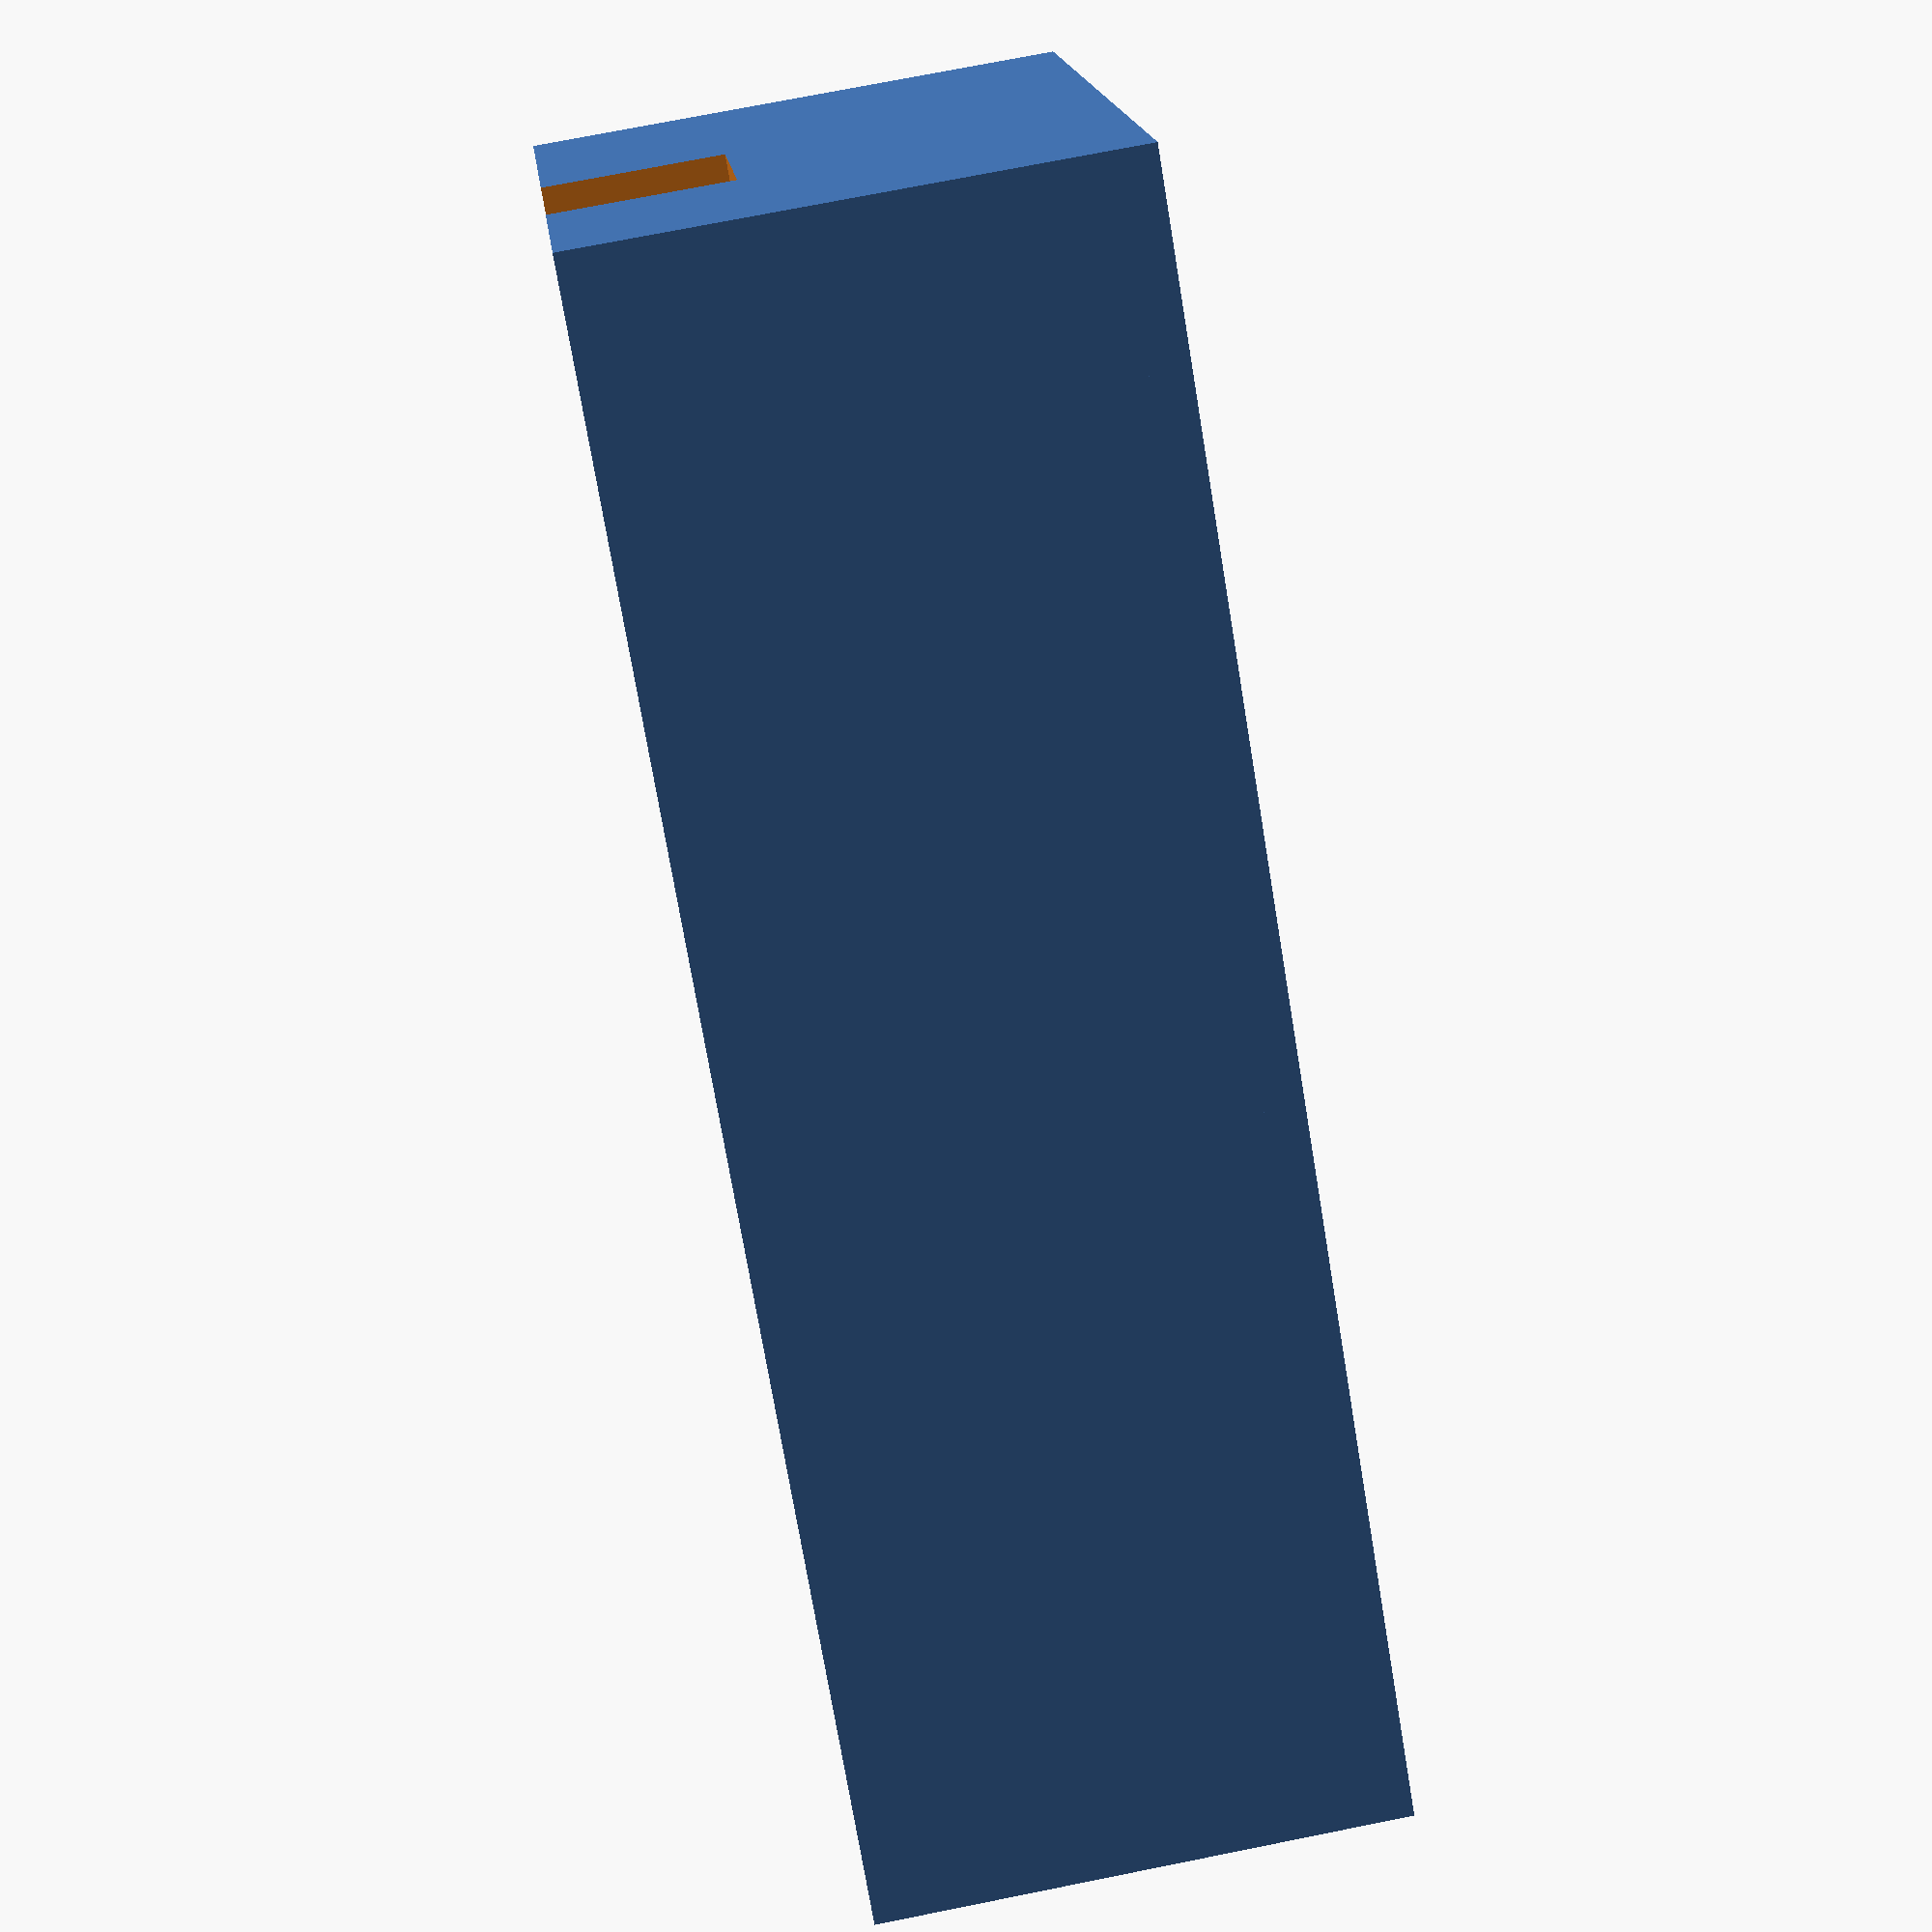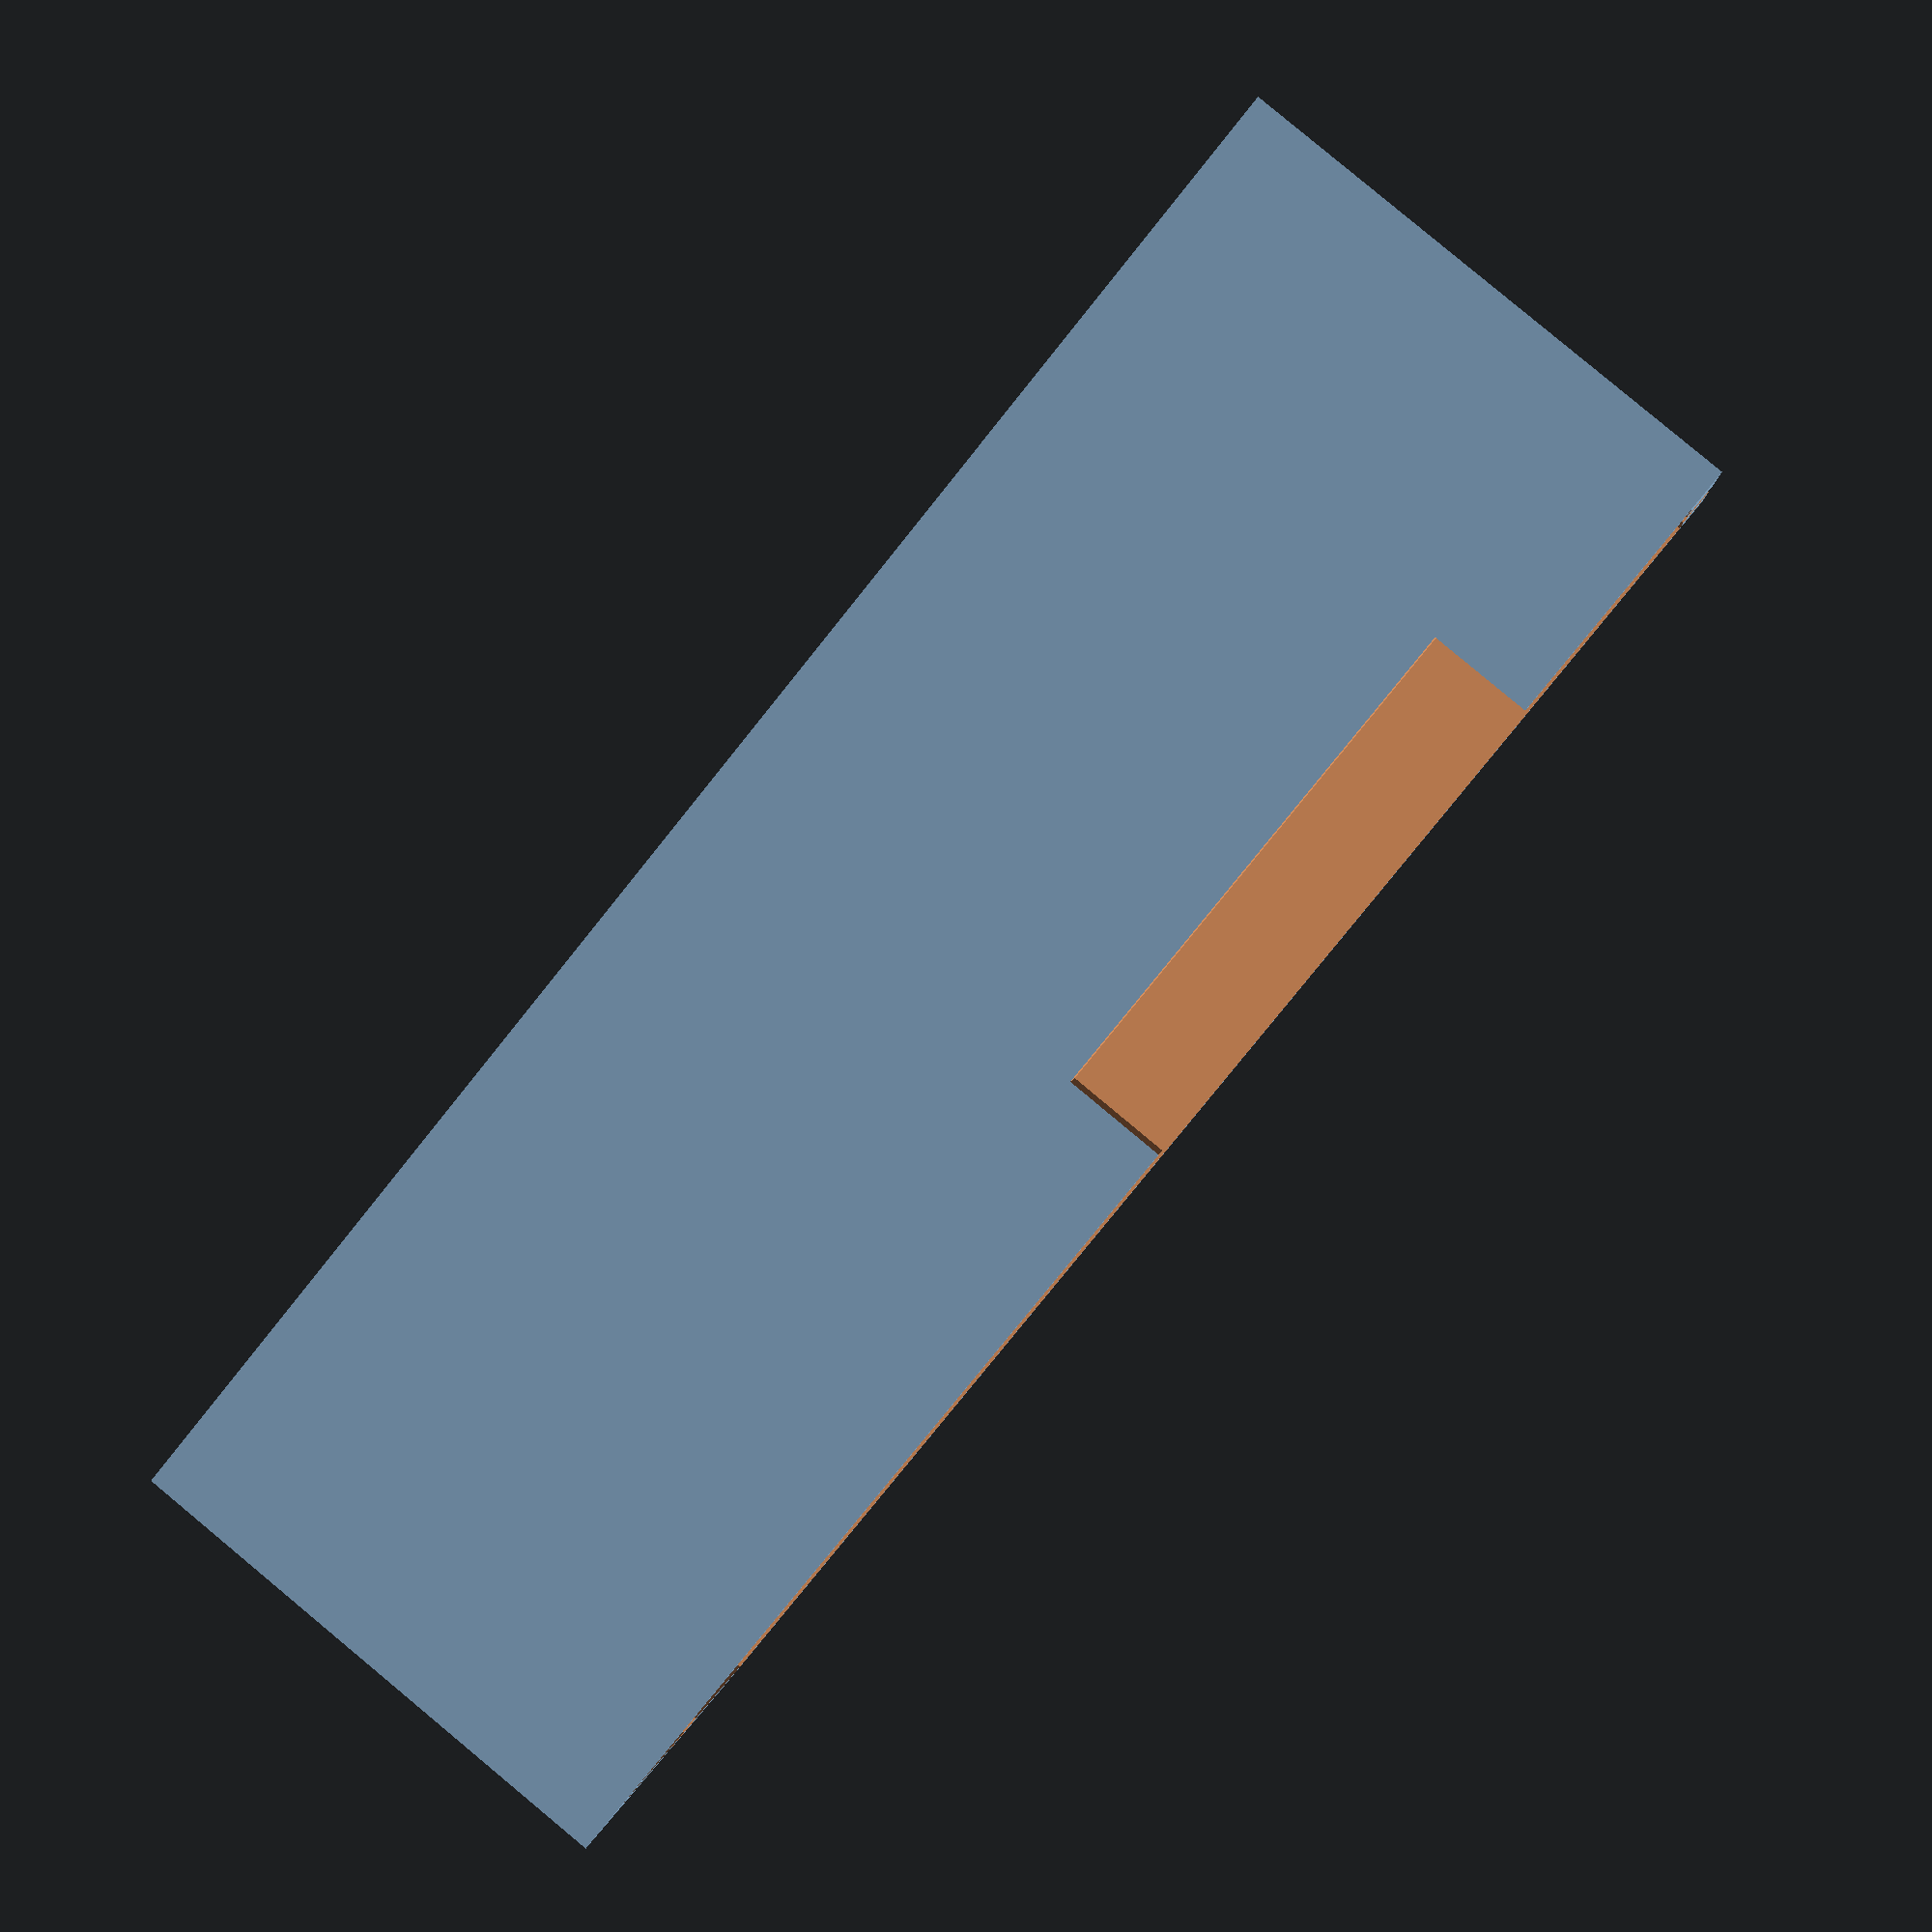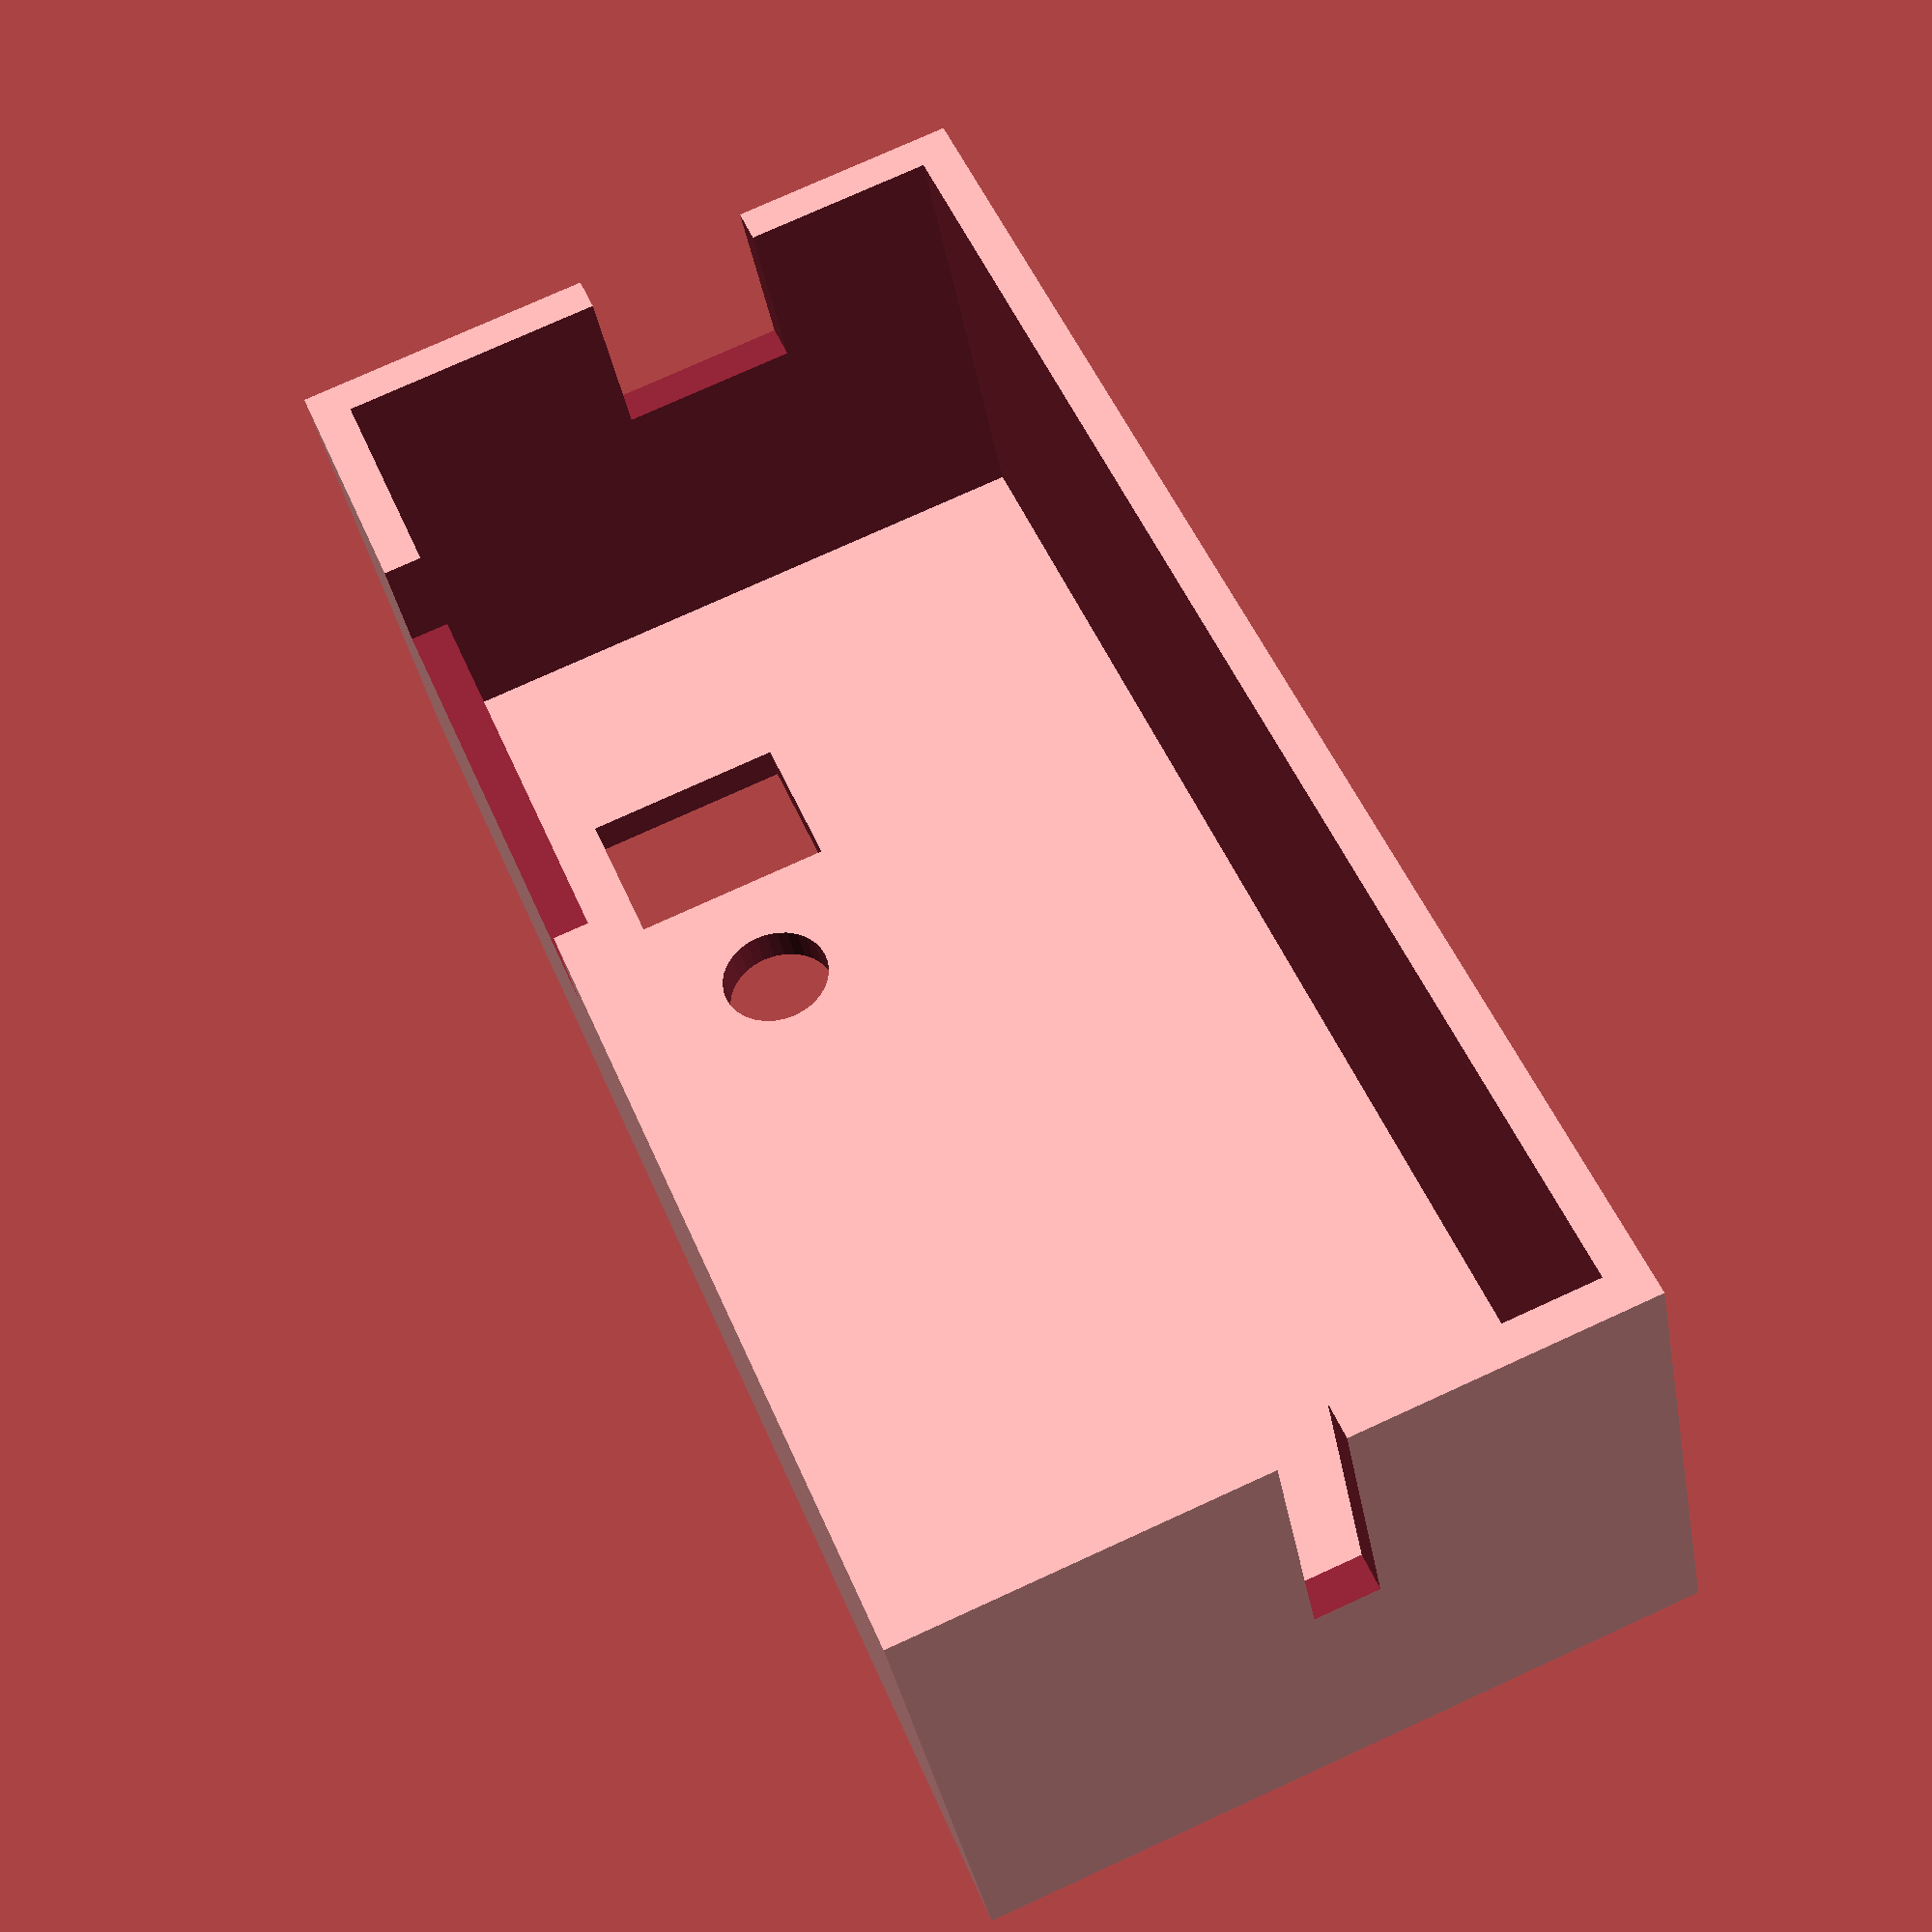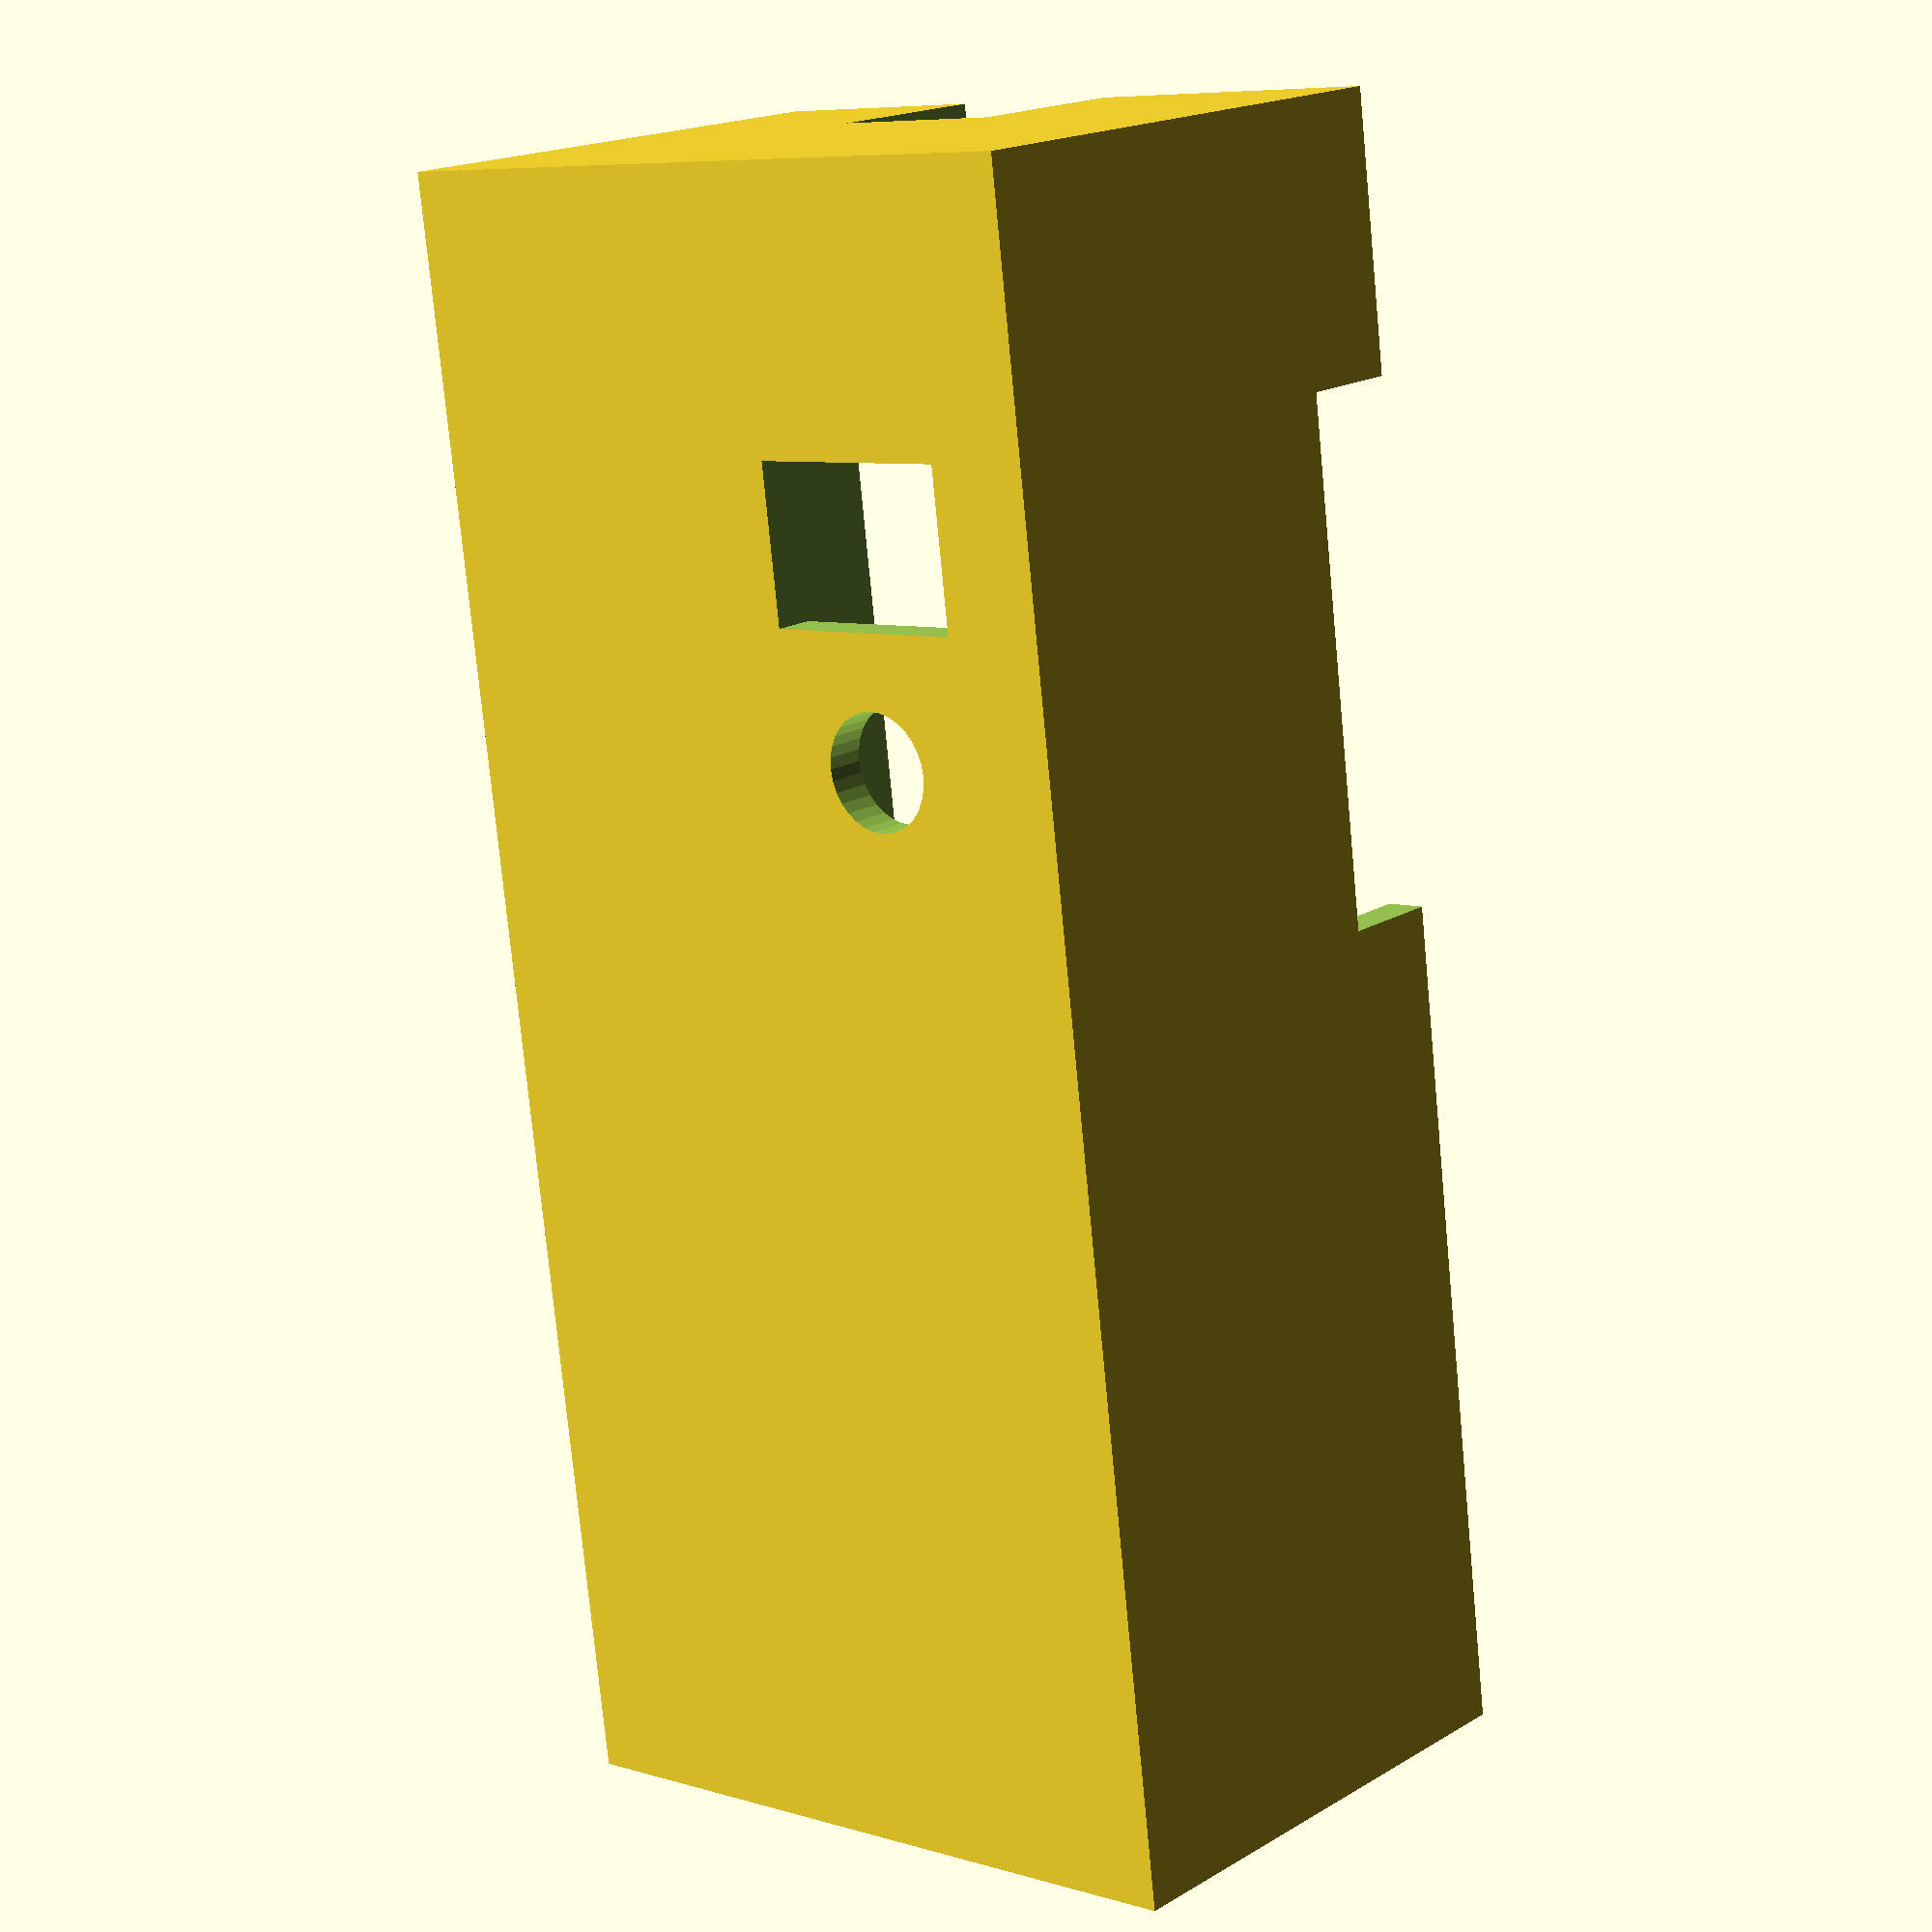
<openscad>
// Battery retainer for FT power pods.

$fn=32; // round things are drawn in 32 segments
Epsilon = 0.001;

// dimensions in inches
WallThickness = 0.075;
InnerWidth = 1.25;
InnerLength = 3.0;
OuterWidth = InnerWidth + 2 * WallThickness;
OuterLength = InnerLength + 2 * WallThickness;
InnerHeight = 1.25 - (0.3 + WallThickness);

OuterHeight = InnerHeight + 2 * WallThickness;

MountHoleOffsetW = 0.025 + WallThickness;
MountHoleOffsetL = 0.25 + WallThickness;
ConnSlotL = 1.0;
ConnSlotOffset = 0.45;
ConnSlotHeight = 0.2; 

LEDHoleX = 1.075;
LEDHoleY = OuterWidth - 1;

PlugHoleX = 0.675;
PlugHoleY = LEDHoleY;
PlugHoleL = 0.4;
PlugHoleW = 0.3;

PedestalHeight = 0.2;
PinHeight = PedestalHeight + 0.15;
PinDia = 0.08;
PedestalDia = 0.2;

PigTailWidth = 0.125;
PigTailHeight = OuterHeight * 0.5;
PigTailY = OuterWidth * 0.5;



// dimensions in mm for a little while
mm_pinL = 58.0;
mm_pinW = 30.0 - 7.0;
mm_pinOffL = 3.5;
mm_pinOffW = 3.5;
// Now convert -- this is sad, as we're going to convert back at the bottom.
PinSpaceL = mm_pinL / 25.4;
PinSpaceW = mm_pinW / 25.4;
PinLocRL = (mm_pinOffL / 25.4) + MountHoleOffsetL;
PinLocRW = (mm_pinOffW / 25.4) + MountHoleOffsetW;

SwitchL = 2.7;
SwitchW = 1.5;
LED_L = 2.2;
LED_W = 1.5;

SwitchDia = 0.2625;
LED_Dia = 0.22;

SlotW = 0.5;
SlotStartL = InnerLength * 0.15;
SlotL = InnerLength * 0.75;

SlotStartW = 0.7; 

module Slot() {
   cylinder(d=SlotW, h = 3*WallThickness);
   translate([SlotL, 0, 0]) cylinder(d=SlotW, h = 3 * WallThickness);
   translate([0, -0.5 * SlotW, -2 * WallThickness])
     cube([SlotL, SlotW, 10 * WallThickness]);
}

module ReliefSlots() {
  translate([SlotStartL, SlotStartW, -WallThickness])
    Slot();
}

CameraSlotL = 0.45;
CameraWid = 0.35;

module Walls() {
  difference() {
    cube([OuterLength, OuterWidth, OuterHeight]);
    union() {
      translate([WallThickness, WallThickness, WallThickness * 0.9]) cube([InnerLength, InnerWidth, OuterHeight]);
    }
  }
}

module BasePlate() {
  union() {
    cube([OuterLength, OuterWidth, WallThickness]);
  }
}

module TopSlot() {
  translate([0, WallThickness, -0.01]) cube([0.3, InnerWidth, WallThickness + 0.02]);
}


module LEDSlot() {
   translate([LEDHoleX, LEDHoleY, -Epsilon])
     cylinder(d=LED_Dia, h = 1, center=true);
}

module PlugSlot() {
   translate([PlugHoleX, PlugHoleY, -Epsilon])
     cube([PlugHoleW, PlugHoleL, 1], center=true);
}

module ConnSlot() {
   translate([WallThickness + ConnSlotOffset, -Epsilon, OuterHeight - ConnSlotHeight])
     cube([ConnSlotL, 2 * WallThickness, ConnSlotHeight*2]);
}

module PigTailSlot() {
   translate([OuterLength - (WallThickness + Epsilon), PigTailY, OuterHeight + Epsilon - PigTailHeight])
     cube([WallThickness * 2, PigTailWidth, PigTailHeight]);
}


scale([25.4,25.4,25.4]) {
  difference() {
     union() {
      BasePlate();
      Walls();
     }
     union() {
       translate([-2*WallThickness, OuterWidth - (CameraSlotL + CameraWid), OuterHeight - CameraWid + 0.01])
         cube([10*WallThickness, CameraWid, CameraWid]);

       LEDSlot();
       PlugSlot();

       ConnSlot();
       PigTailSlot();
     }
   }
 }
</openscad>
<views>
elev=286.0 azim=33.3 roll=78.7 proj=p view=solid
elev=95.4 azim=348.5 roll=230.3 proj=p view=wireframe
elev=36.1 azim=67.5 roll=10.0 proj=p view=solid
elev=161.9 azim=277.2 roll=319.2 proj=p view=solid
</views>
